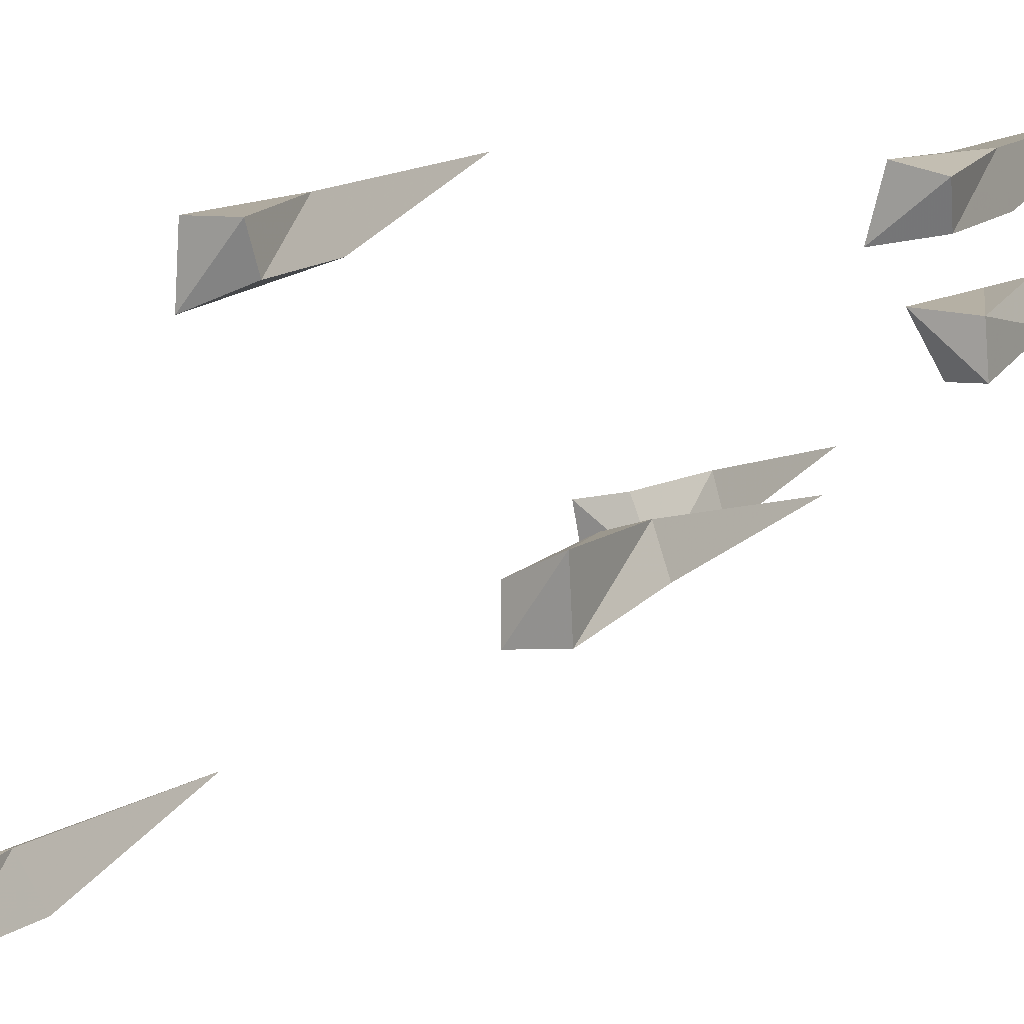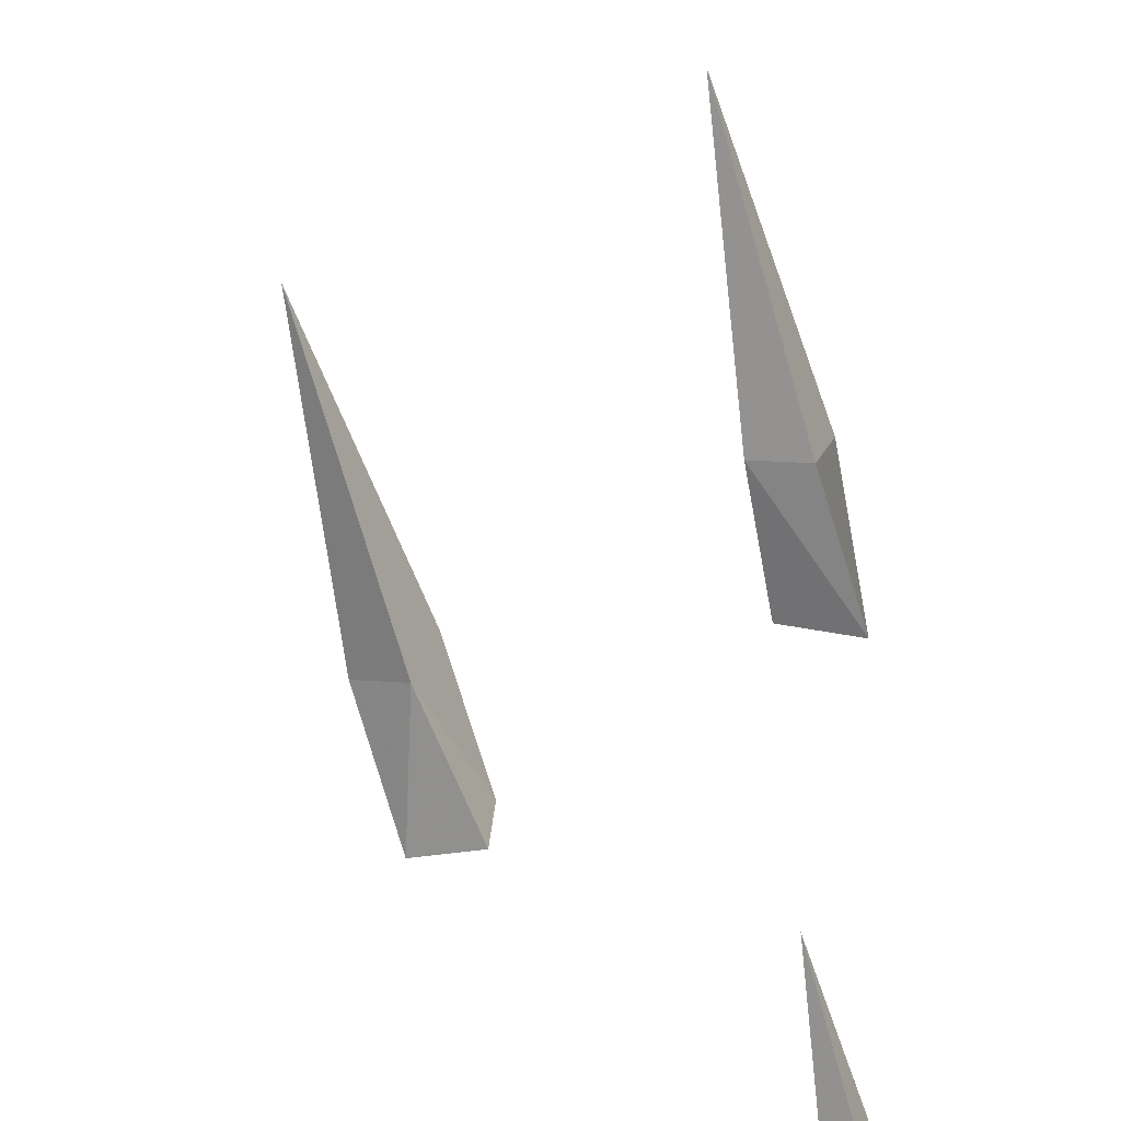
<metadata>
{"format":"obj","ext":"obj","renderer":"f3d","projection":"perspective","resolution":1024,"background":"white","views":[{"elev":14.0,"azim":30.0,"up":"+Y"},{"elev":-67.0,"azim":-166.6,"up":"+Y"}]}
</metadata>
<code>
v 0.01831 0.004393 -0.8311
v -0.01924 0.01758 -0.5255
v 0.1188 0.1522 -0.5444
v 0.09737 0.1187 -0.2388
v -0.1205 -0.1047 -0.6317
v -0.08218 -0.1154 -0.3261
v 0.1424 0.008214 -0.1045
v 0.1543 0.04619 0.2011
v -0.06984 0.1803 -0.1045
v -0.08352 0.143 0.2011
v -0.03136 -0.08785 0.2439
v -0.04445 -0.1254 0.5495
v 0.217 -0.1142 0.6738
v 0.1959 -0.08041 0.9793
v 0.038 -0.02458 -0.5262
v 0.03391 0.01696 -0.5283
v 0.2143 -0.1491 0.9786
v 0.237 -0.1141 0.9765
v 0.1515 0.1648 -0.2395
v 0.1101 0.1703 -0.2416
v -0.002438 -0.06808 0.5488
v -0.04396 -0.07229 0.5467
v -0.0406 0.1996 0.2004
v -0.08219 0.1961 0.1983
v -0.1421 -0.07711 -0.3268
v -0.1353 -0.1183 -0.3289
v 0.1141 -0.01244 0.2004
v 0.1555 -0.006953 0.1983
v 0.1843 -0.1312 0.9691
v 0.003368 -0.02936 -0.5357
v -0.03629 0.1649 0.1909
v 0.1482 0.13 -0.249
v 0.1082 0.02202 0.1909
v -0.1078 -0.07006 -0.3363
v 0.002432 -0.1027 0.5393
v -0.1018 -0.07583 -0.4298
v -0.00227 -0.0232 -0.6291
v 0.141 0.1259 -0.3425
v 0.1141 0.02786 0.09744
v 0.1837 -0.1229 0.8757
v -0.003712 -0.1084 0.4458
v -0.04252 0.1594 0.09744
v -0.05703 0.1953 0.1069
v -0.01879 -0.07266 0.4553
v -0.1365 -0.09314 -0.4203
v 0.1303 -0.007362 0.1069
v 0.03347 -0.008215 -0.6197
v 0.1345 0.1641 -0.333
v 0.221 -0.1335 0.8852
v 0.1489 0.04032 0.1031
v 0.1614 0.007789 0.1046
v -0.01355 0.01201 -0.6235
v 0.01938 0.02339 -0.622
v -0.03889 -0.1197 0.4515
v -0.05036 -0.08684 0.453
v 0.1969 -0.08831 0.8813
v 0.2297 -0.09999 0.8828
v -0.08822 -0.1102 -0.4241
v -0.1203 -0.1238 -0.4226
v 0.1041 0.1229 -0.3368
v 0.1005 0.1576 -0.3353
v -0.07788 0.1486 0.1031
v -0.08882 0.1816 0.1046
o hydraliskSpikes.nod
f 52 52 1
f 52 53 1
f 1 53 47
f 53 16 47
f 47 16 15
f 16 2 15
f 15 2 30
f 2 37 30
f 30 37 47
f 37 37 47
f 47 37 1
f 37 37 1
f 1 37 52
f 37 2 52
f 52 2 52
f 2 16 52
f 52 16 53
f 16 53 53
f 53 53 56
f 53 56 56
f 56 56 13
f 56 57 13
f 13 57 49
f 57 18 49
f 49 18 17
f 18 14 17
f 17 14 29
f 14 40 29
f 29 40 49
f 40 40 49
f 49 40 13
f 40 40 13
f 13 40 56
f 40 14 56
f 56 14 56
f 14 18 56
f 56 18 57
f 18 57 57
f 57 57 60
f 57 60 60
f 60 60 3
f 60 61 3
f 3 61 48
f 61 20 48
f 48 20 19
f 20 4 19
f 19 4 32
f 4 38 32
f 32 38 48
f 38 38 48
f 48 38 3
f 38 38 3
f 3 38 60
f 38 4 60
f 60 4 60
f 4 20 60
f 60 20 61
f 20 61 61
f 61 61 54
f 61 54 54
f 54 54 11
f 54 55 11
f 11 55 44
f 55 22 44
f 44 22 21
f 22 12 21
f 21 12 35
f 12 41 35
f 35 41 44
f 41 41 44
f 44 41 11
f 41 41 11
f 11 41 54
f 41 12 54
f 54 12 54
f 12 22 54
f 54 22 55
f 22 55 55
f 55 55 62
f 55 62 62
f 62 62 9
f 62 63 9
f 9 63 43
f 63 24 43
f 43 24 23
f 24 10 23
f 23 10 31
f 10 42 31
f 31 42 43
f 42 42 43
f 43 42 9
f 42 42 9
f 9 42 62
f 42 10 62
f 62 10 62
f 10 24 62
f 62 24 63
f 24 63 63
f 63 63 58
f 63 58 58
f 58 58 5
f 58 59 5
f 5 59 45
f 59 26 45
f 45 26 25
f 26 6 25
f 25 6 34
f 6 36 34
f 34 36 45
f 36 36 45
f 45 36 5
f 36 36 5
f 5 36 58
f 36 6 58
f 58 6 58
f 6 26 58
f 58 26 59
f 26 59 59
f 59 59 50
f 59 50 50
f 50 50 7
f 50 51 7
f 7 51 46
f 51 28 46
f 46 28 27
f 28 8 27
f 27 8 33
f 8 39 33
f 33 39 46
f 39 39 46
f 46 39 7
f 39 39 7
f 7 39 50
f 39 8 50
f 50 8 50
f 8 28 50
f 50 28 51
f 23 31 43
f 21 35 44
f 25 34 45
f 27 33 46
f 15 30 47
f 19 32 48
f 17 29 49

</code>
